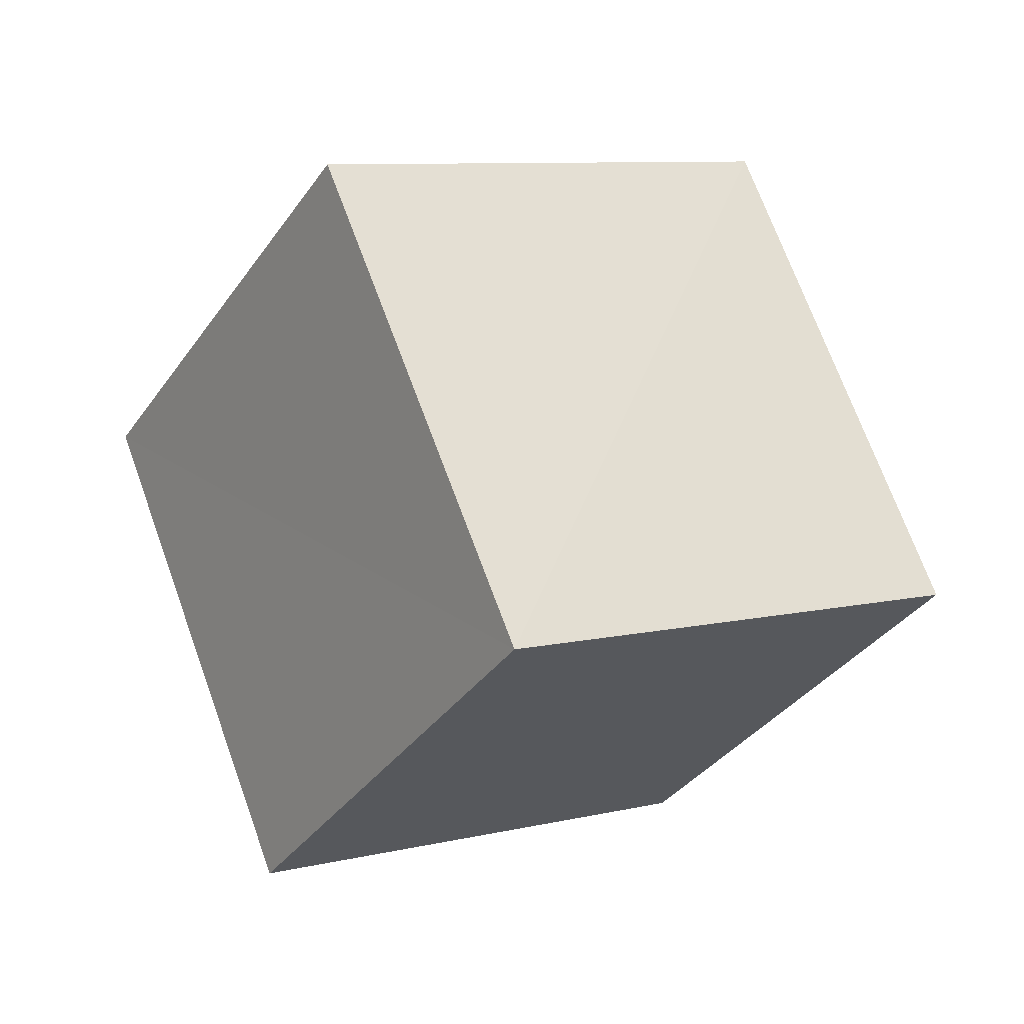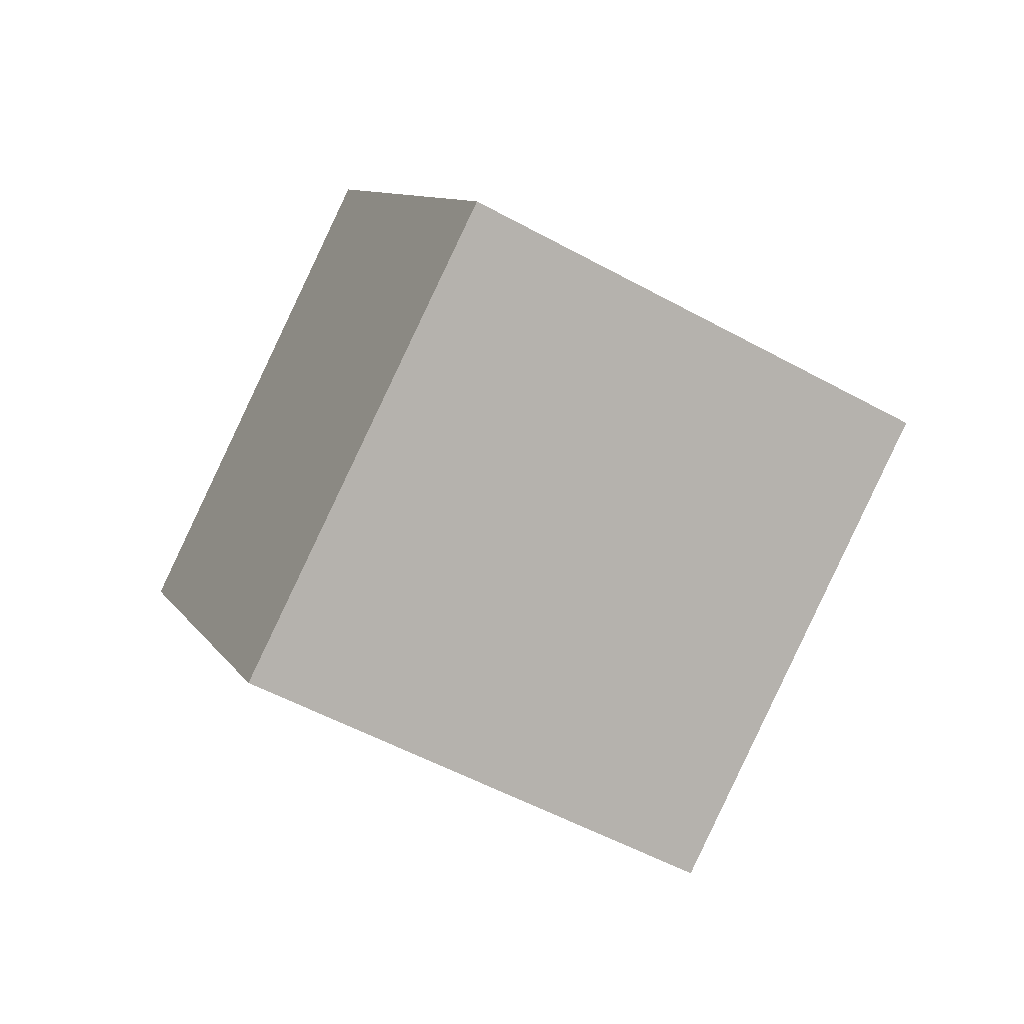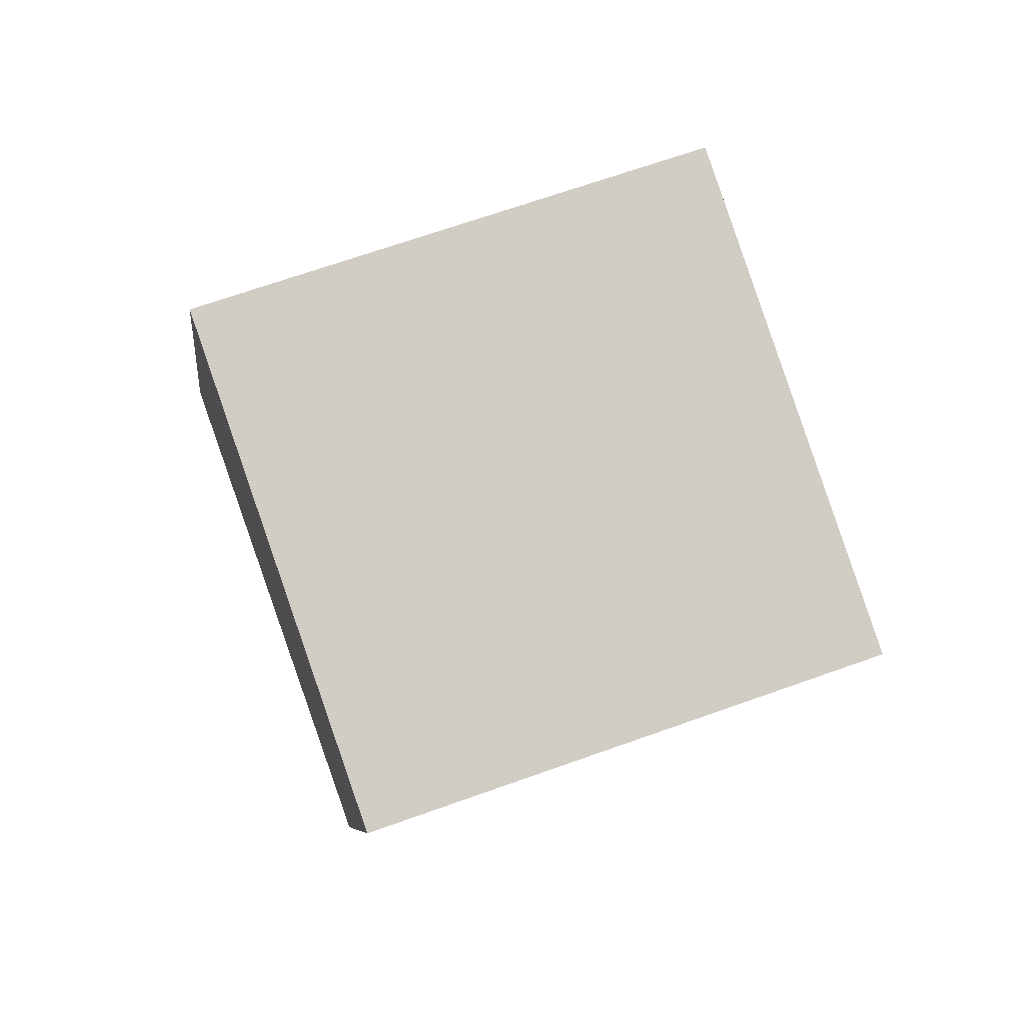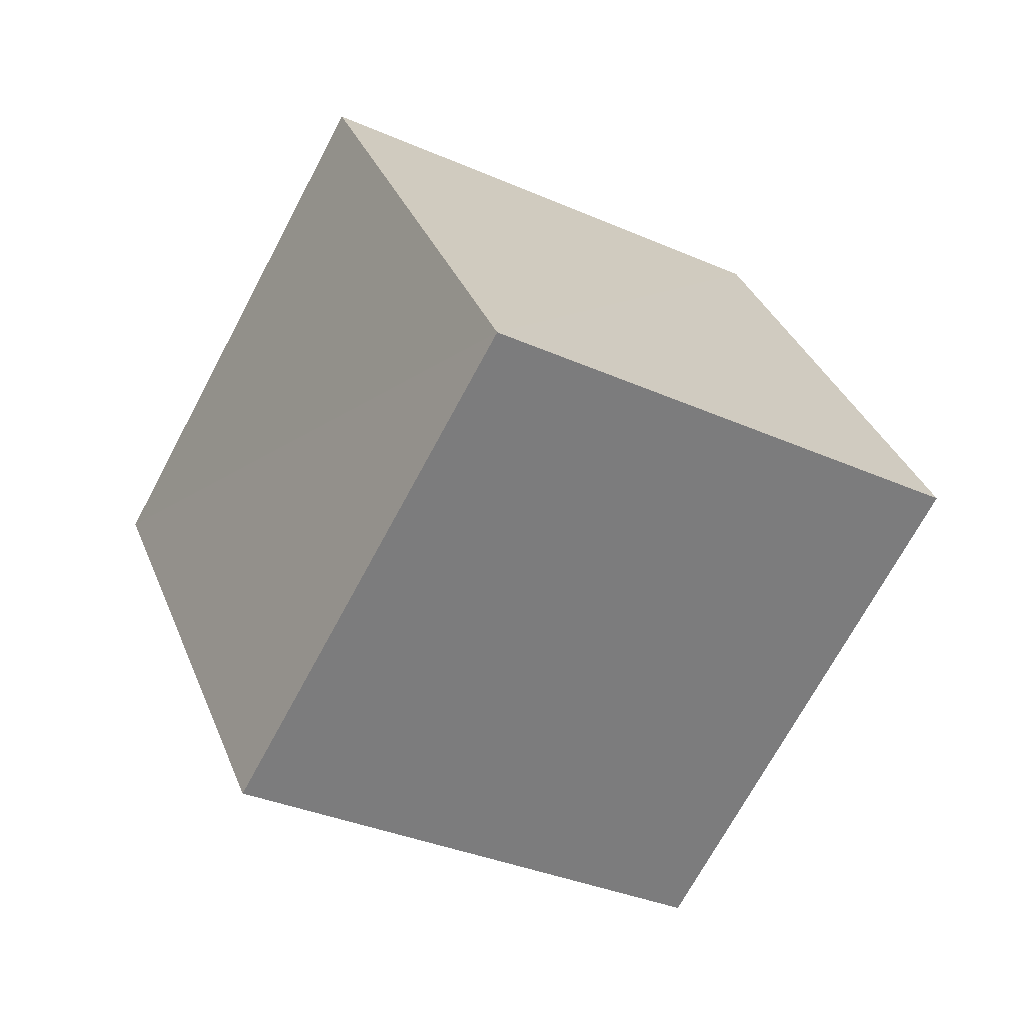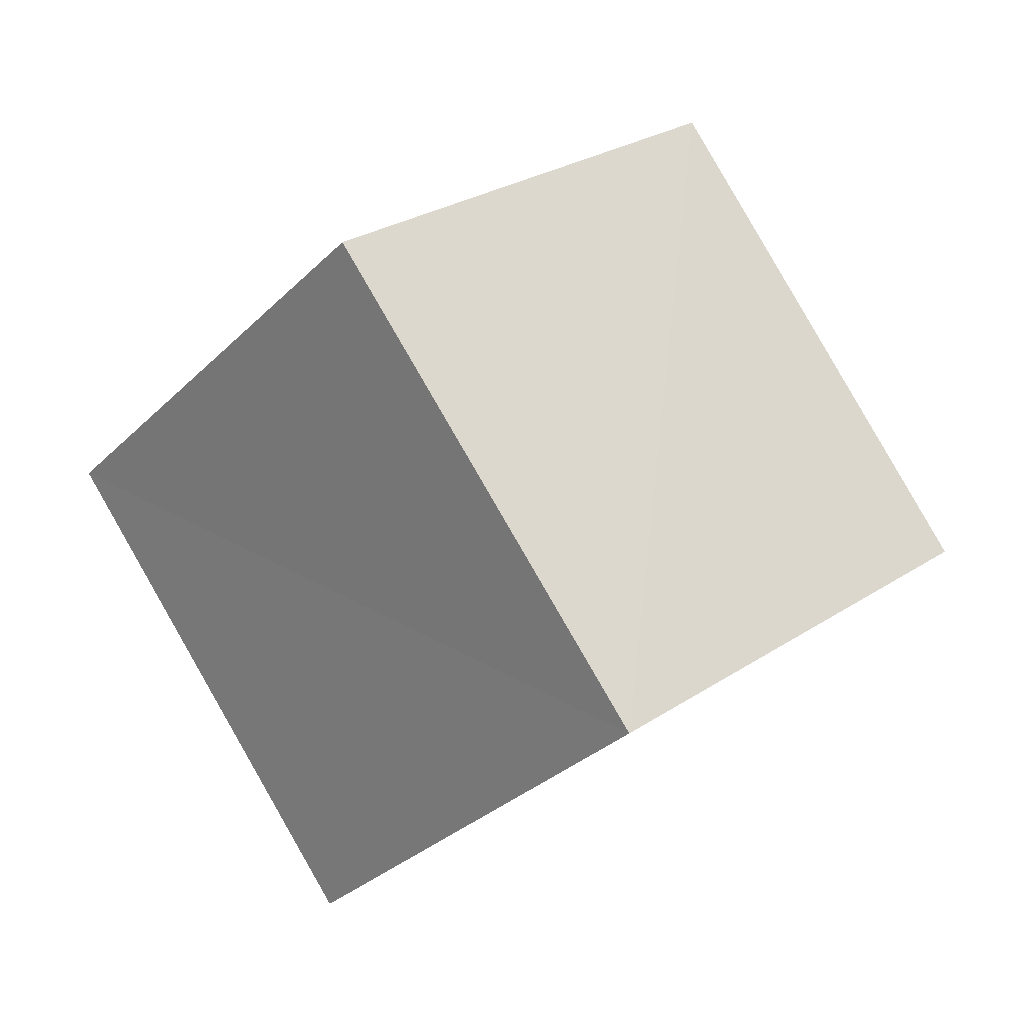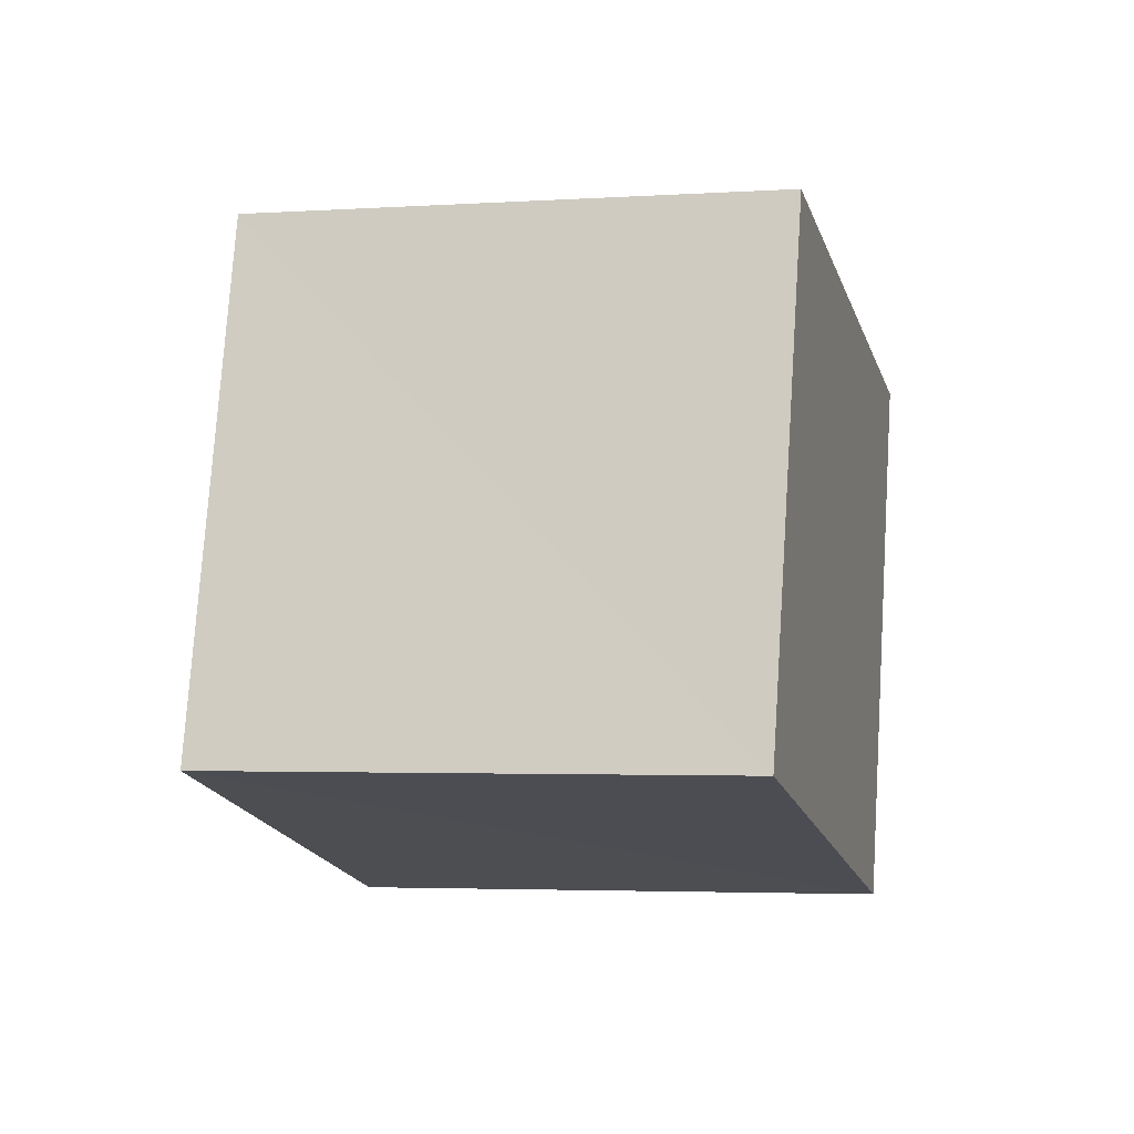
<metadata>
{"format":"obj","ext":"obj","renderer":"f3d","projection":"perspective","resolution":1024,"background":"white","views":[{"elev":28.1,"azim":-4.4,"up":"+Y"},{"elev":60.1,"azim":-1.5,"up":"+Z"},{"elev":31.4,"azim":-166.3,"up":"+Y"},{"elev":-8.3,"azim":-2.4,"up":"+Y"},{"elev":39.9,"azim":-18.0,"up":"+Y"},{"elev":-56.0,"azim":38.8,"up":"+Y"}]}
</metadata>
<code>
v  1.434  1.677  2.414
v  0.9844  0.9087  1.958
v  0.705  1.51  1.21
v  1.147  2.278  1.666
v  2.284  1.468  1.928
v  1.832  0.7008  1.471
v  1.555  1.307  0.7241
v  2.003  2.077  1.182
f 3 1 2
f 5 7 6
f 1 3 4
f 1 6 2
f 7 5 8
f 2 7 3
f 6 1 5
f 3 8 4
f 7 2 6
f 1 8 5
f 8 3 7
f 8 1 4

</code>
